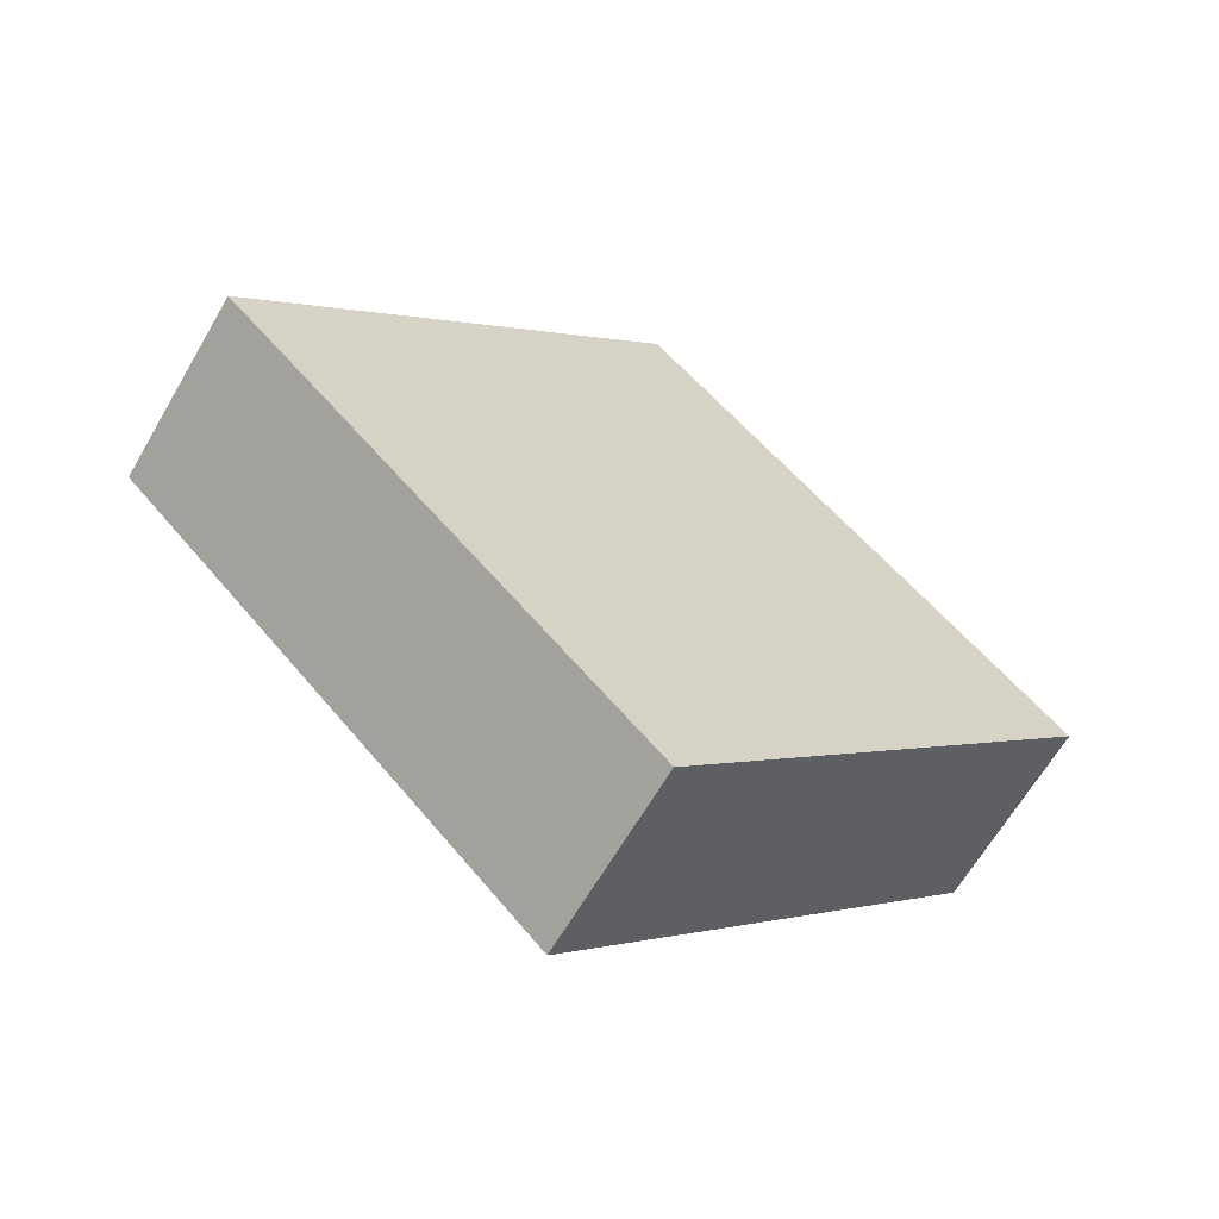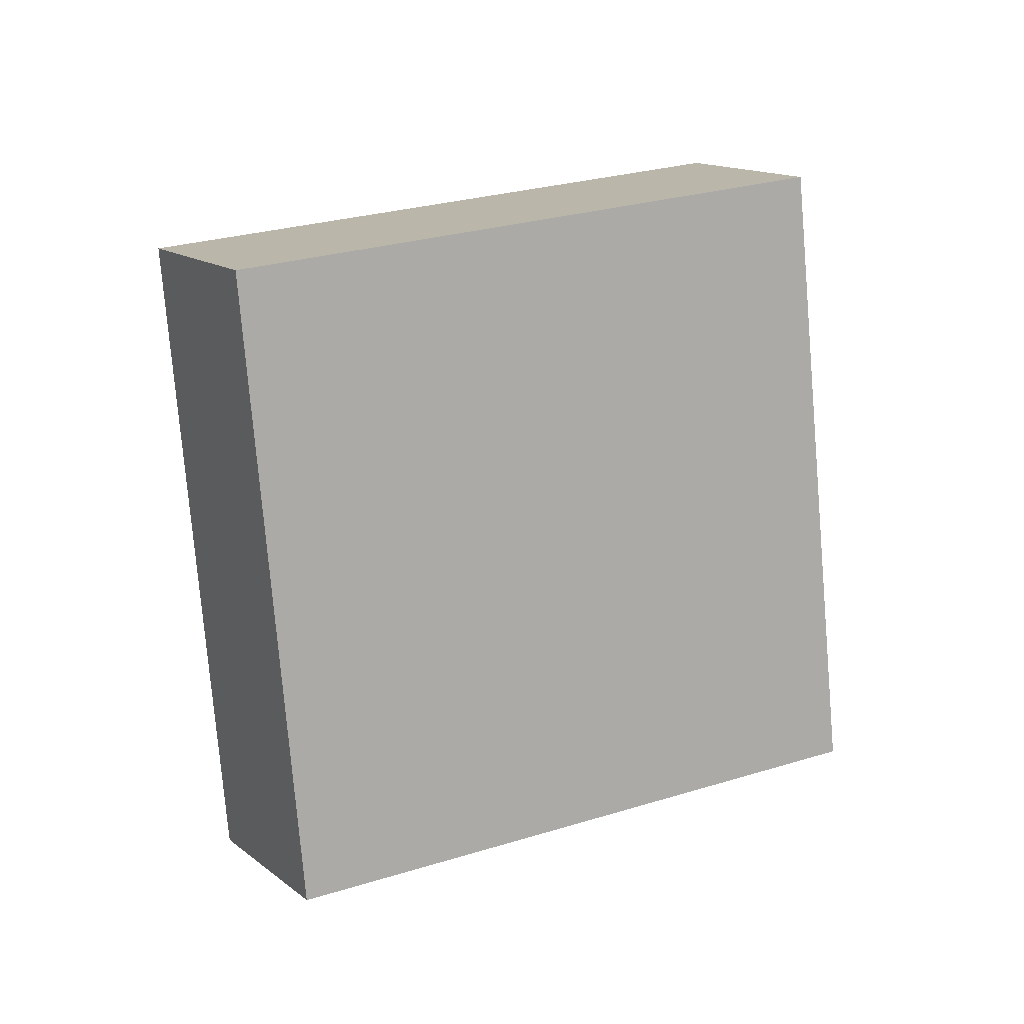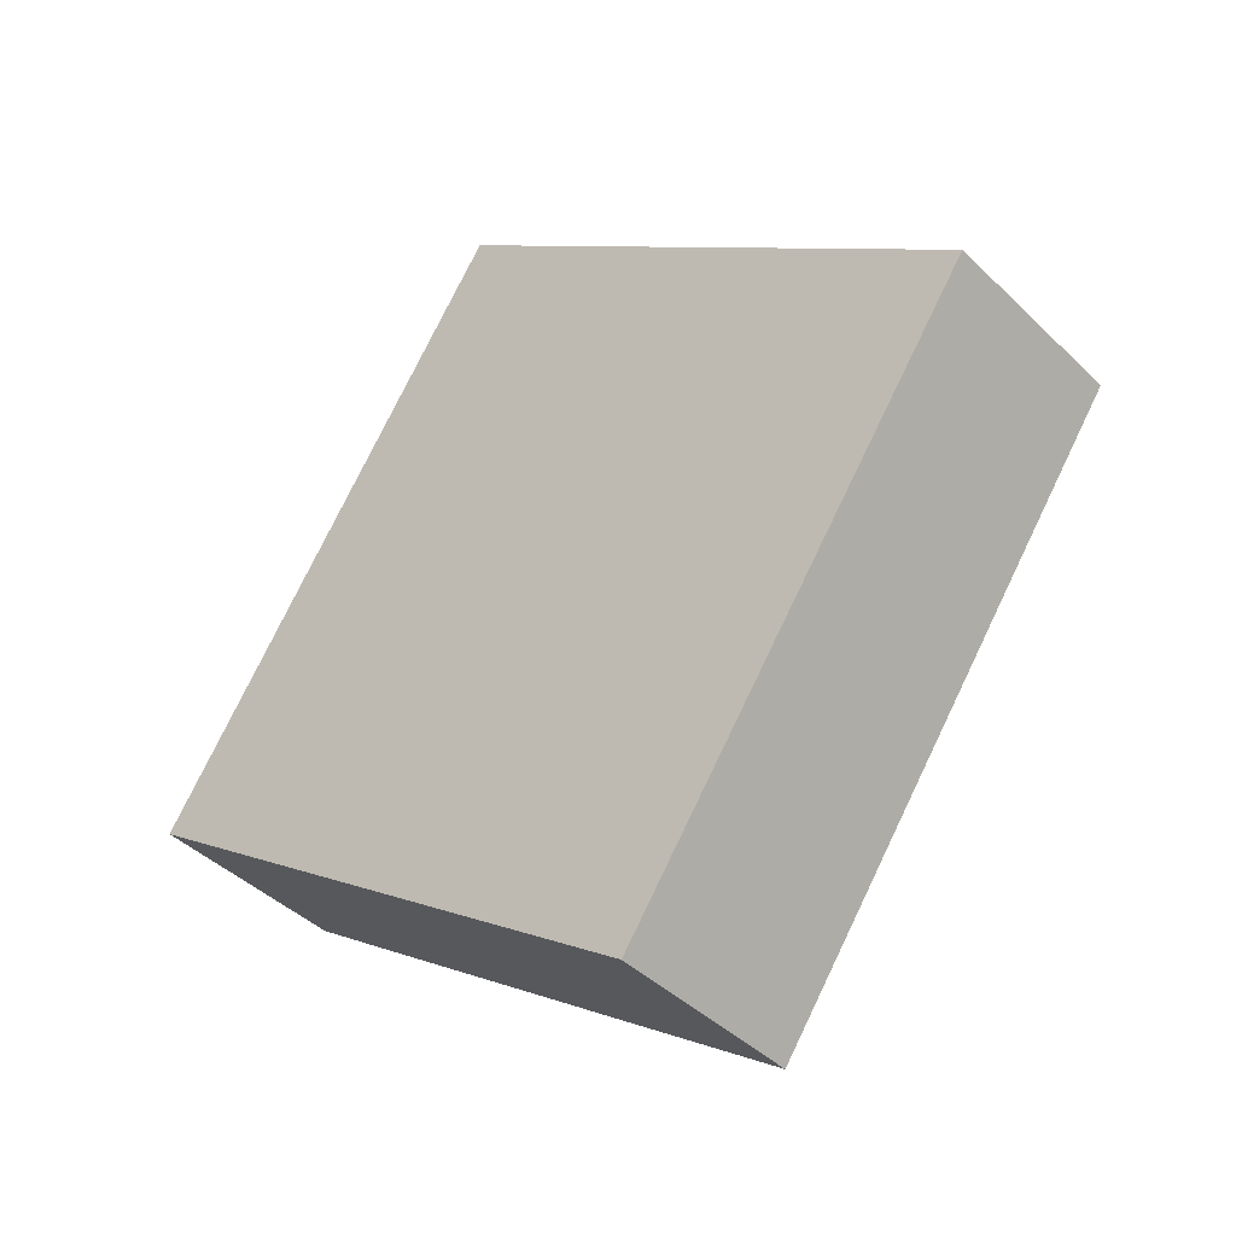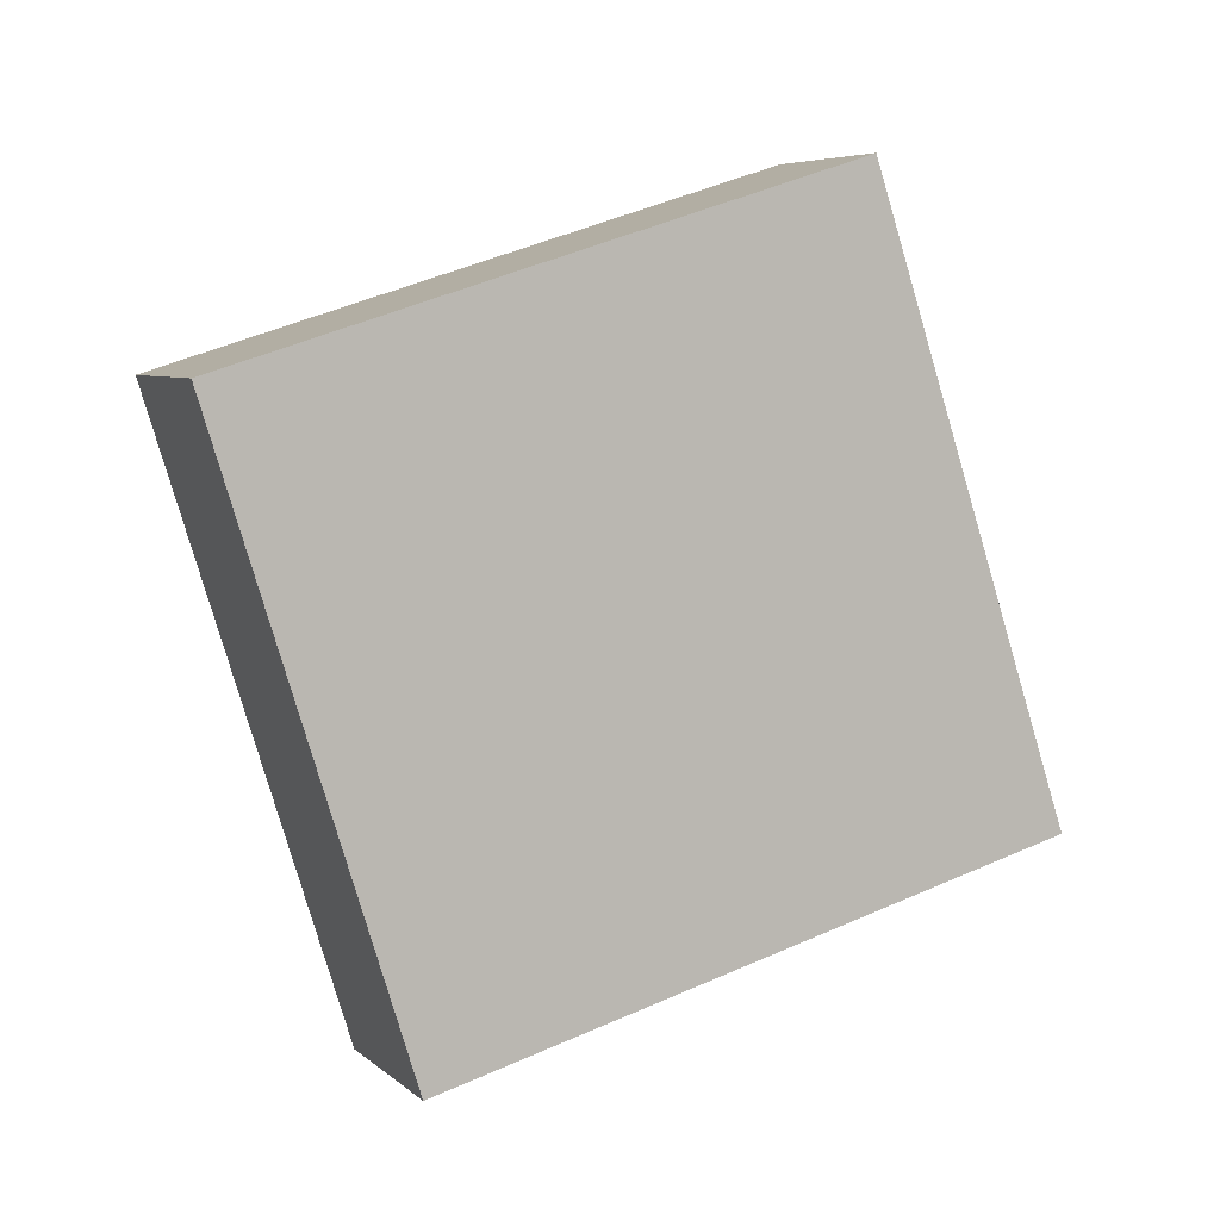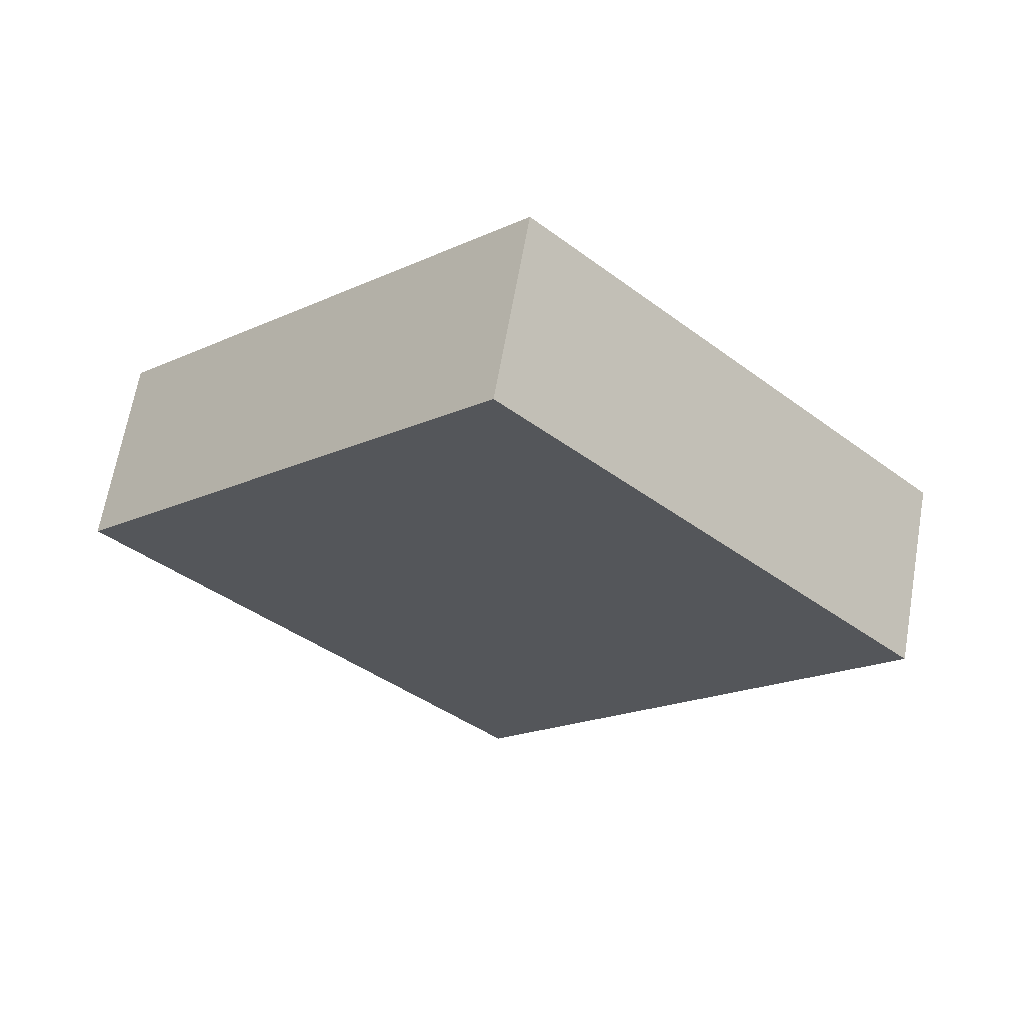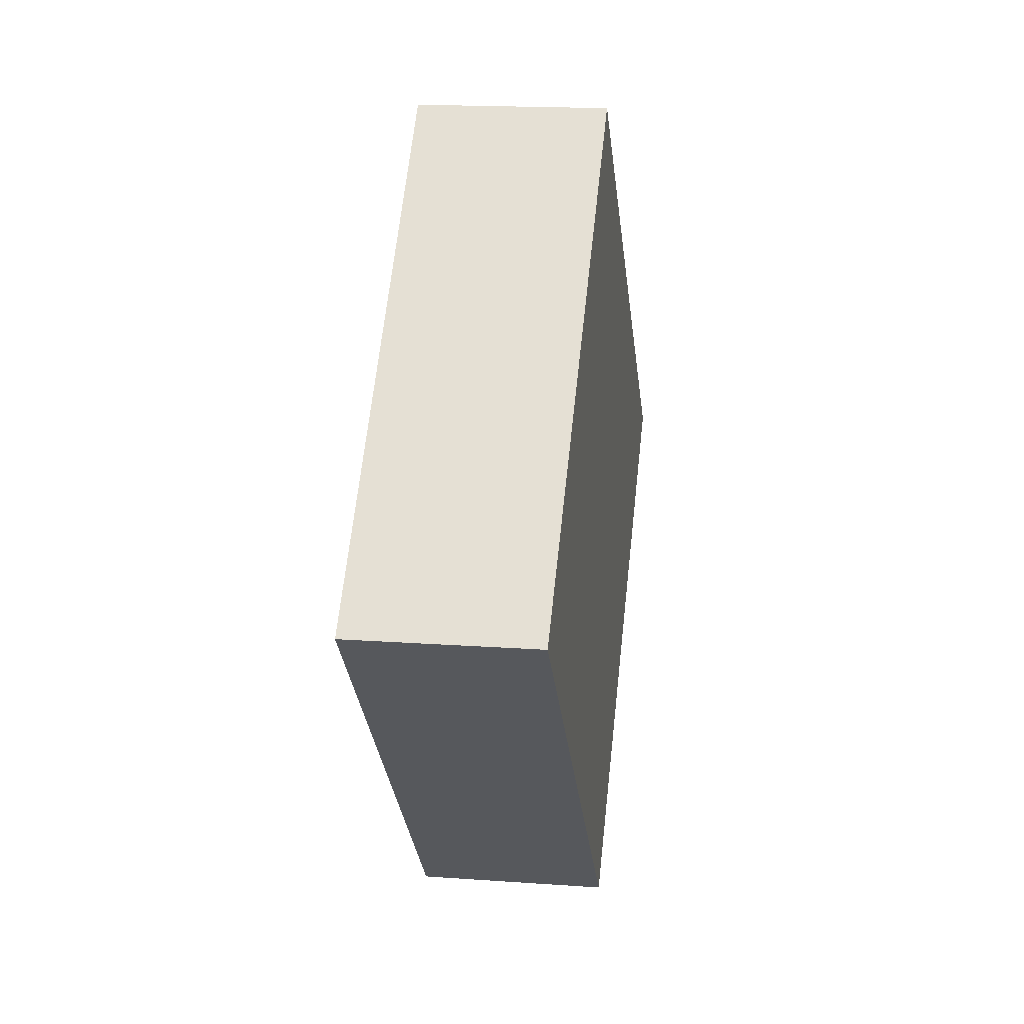
<metadata>
{"format":"obj","ext":"obj","renderer":"f3d","projection":"perspective","resolution":1024,"background":"white","views":[{"elev":-63.2,"azim":110.1,"up":"+Y"},{"elev":-48.0,"azim":42.9,"up":"+Z"},{"elev":43.5,"azim":-8.6,"up":"+Z"},{"elev":-50.1,"azim":55.8,"up":"+Z"},{"elev":64.2,"azim":149.8,"up":"+Y"},{"elev":16.3,"azim":-121.4,"up":"+Y"}]}
</metadata>
<code>
o Cube.001_Cube
v -0.4257 1.018 -0.2214
v -0.2971 1.018 -0.3746
v 0.04142 0.5762 -0.09053
v -0.08714 0.5762 0.06268
v -0.08714 1.46 0.06268
v 0.04142 1.46 -0.09053
v 0.38 1.018 0.1935
v 0.2514 1.018 0.3468
f 6 2 1
f 6 7 3
f 7 8 4
f 5 1 4
f 2 3 4
f 7 6 5
f 5 6 1
f 2 6 3
f 3 7 4
f 8 5 4
f 1 2 4
f 8 7 5

</code>
